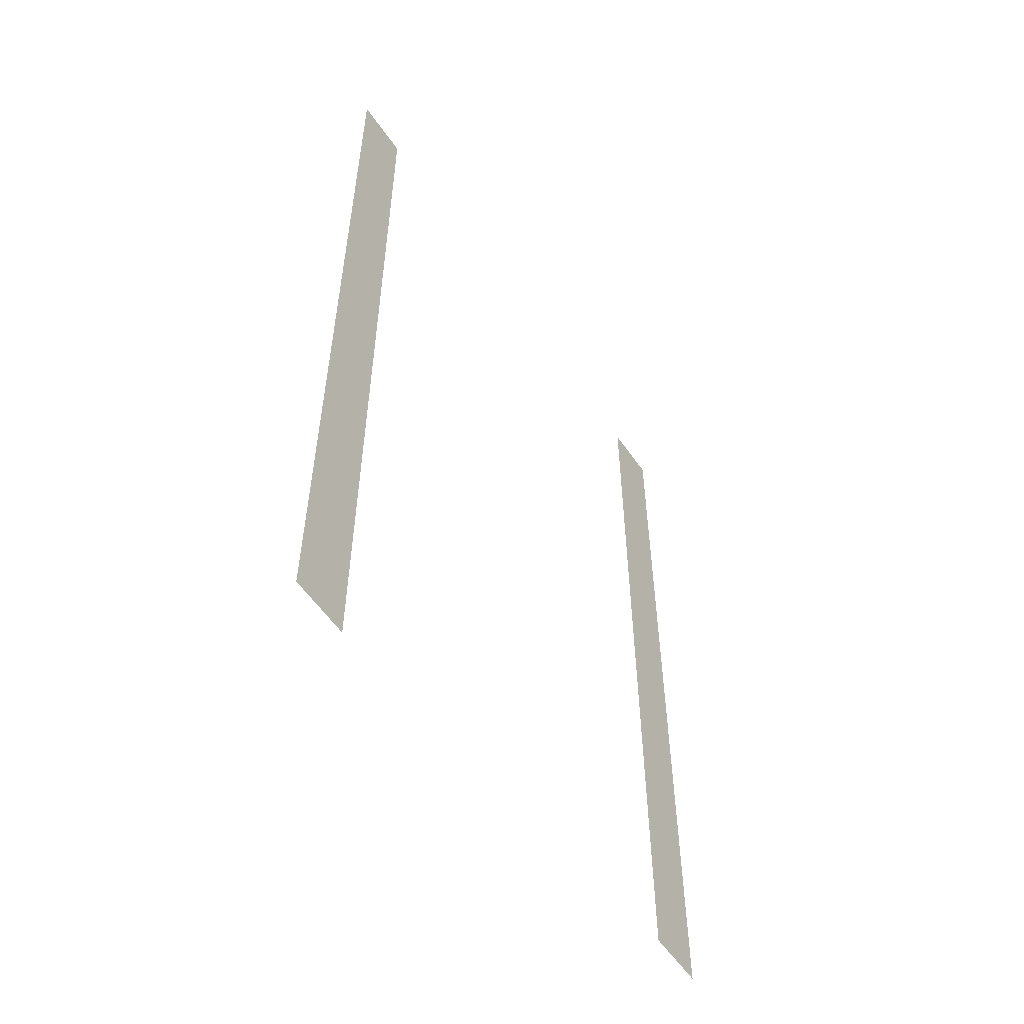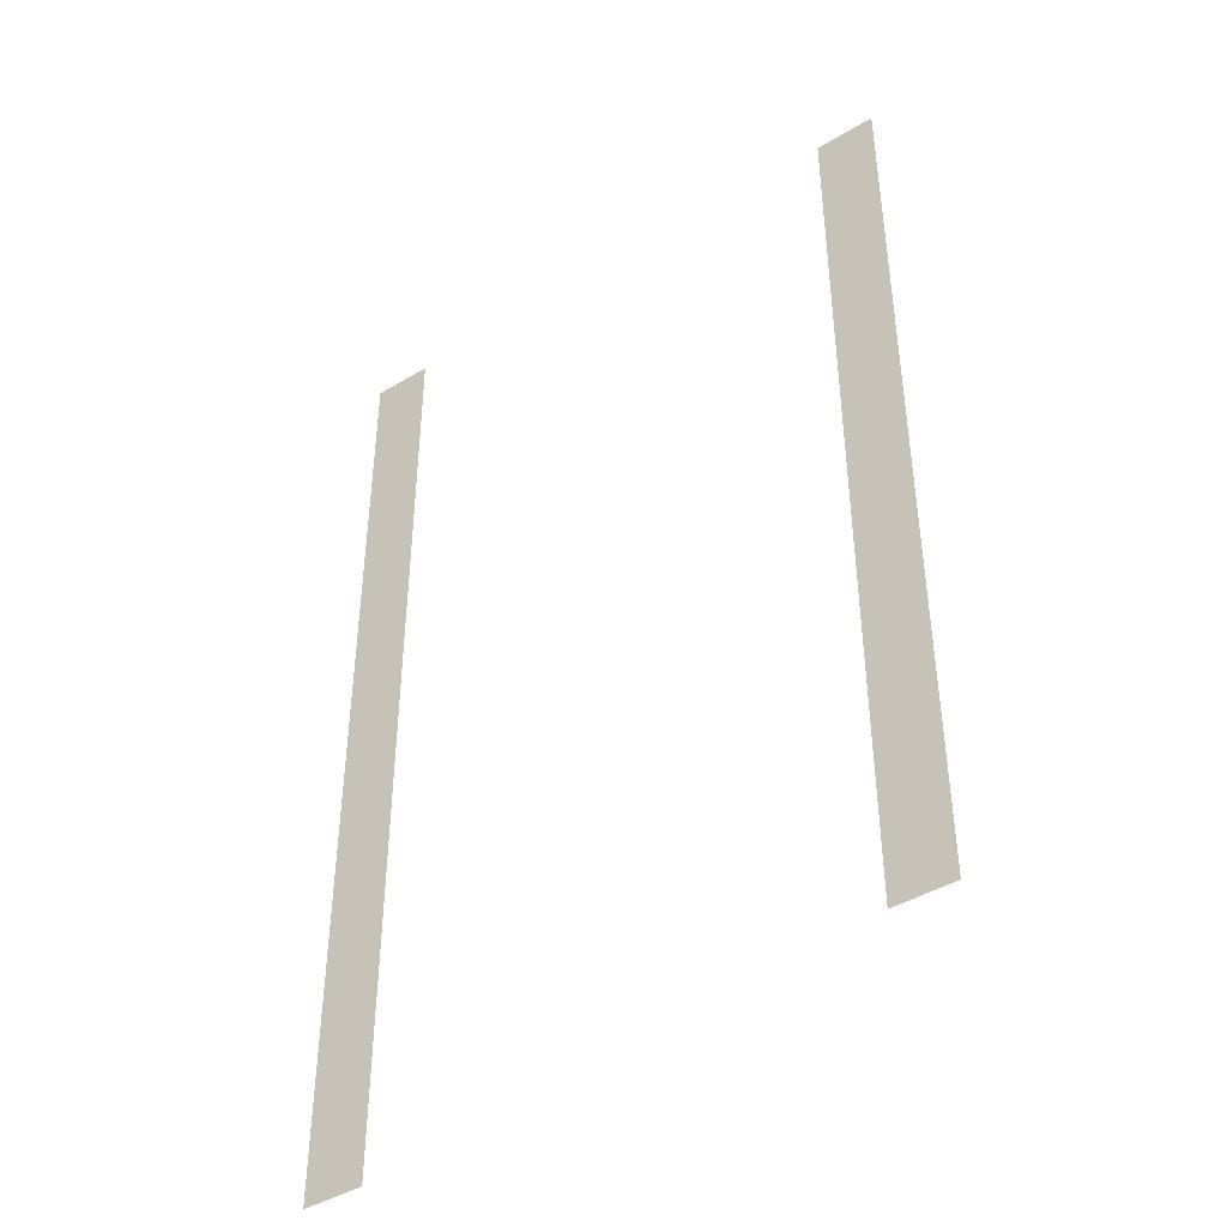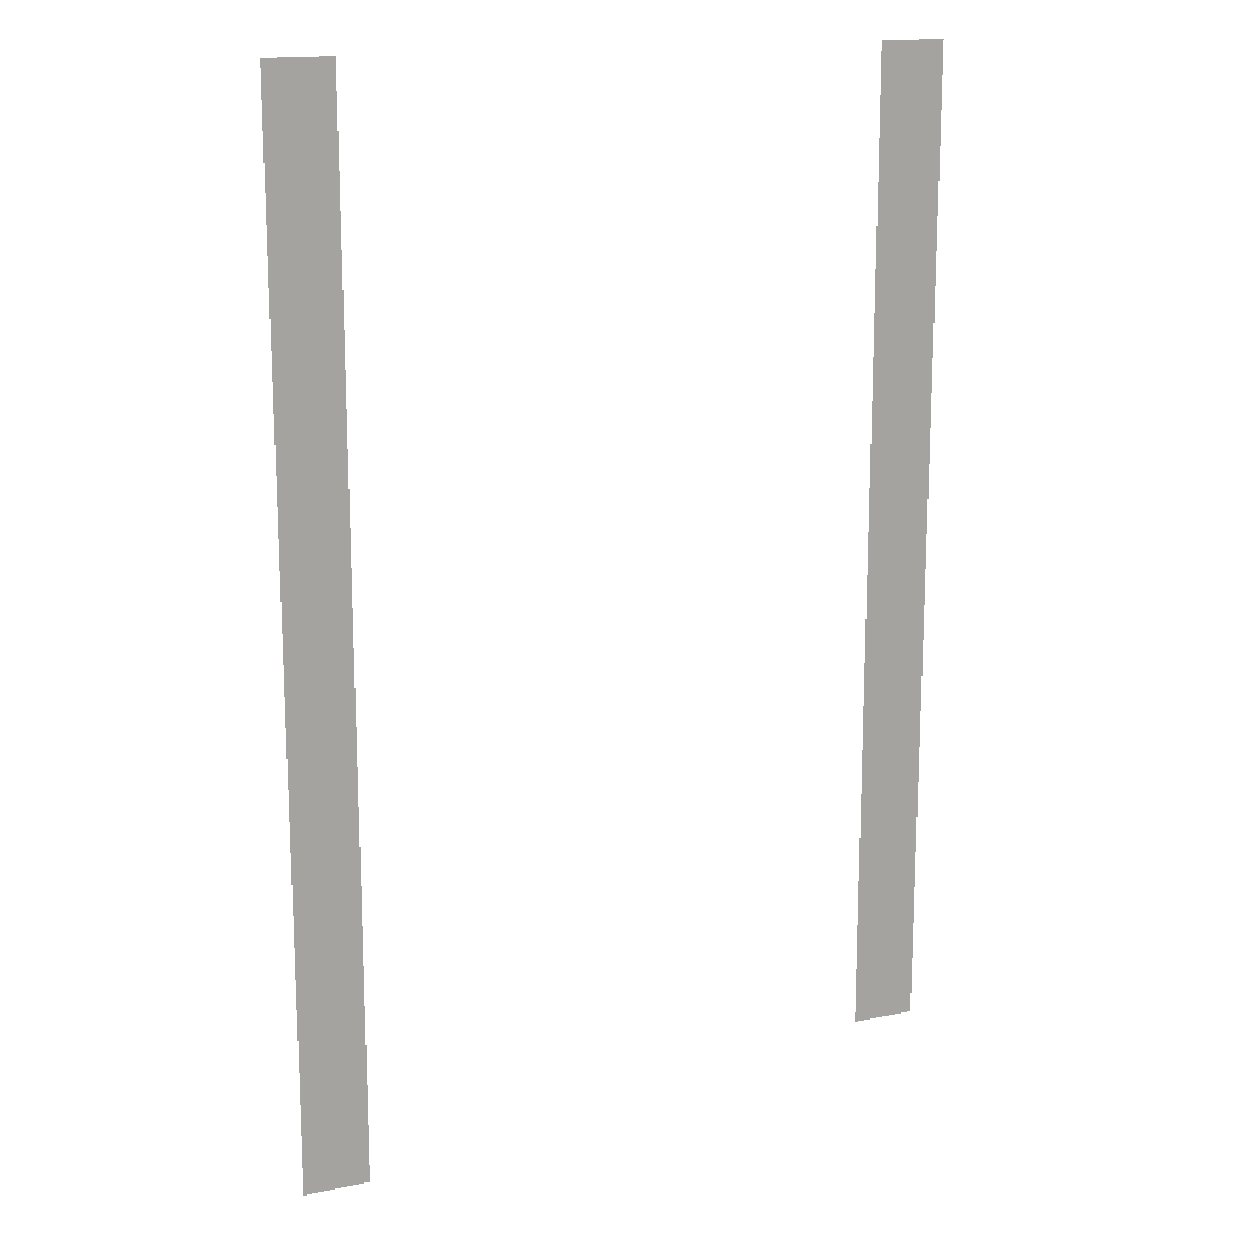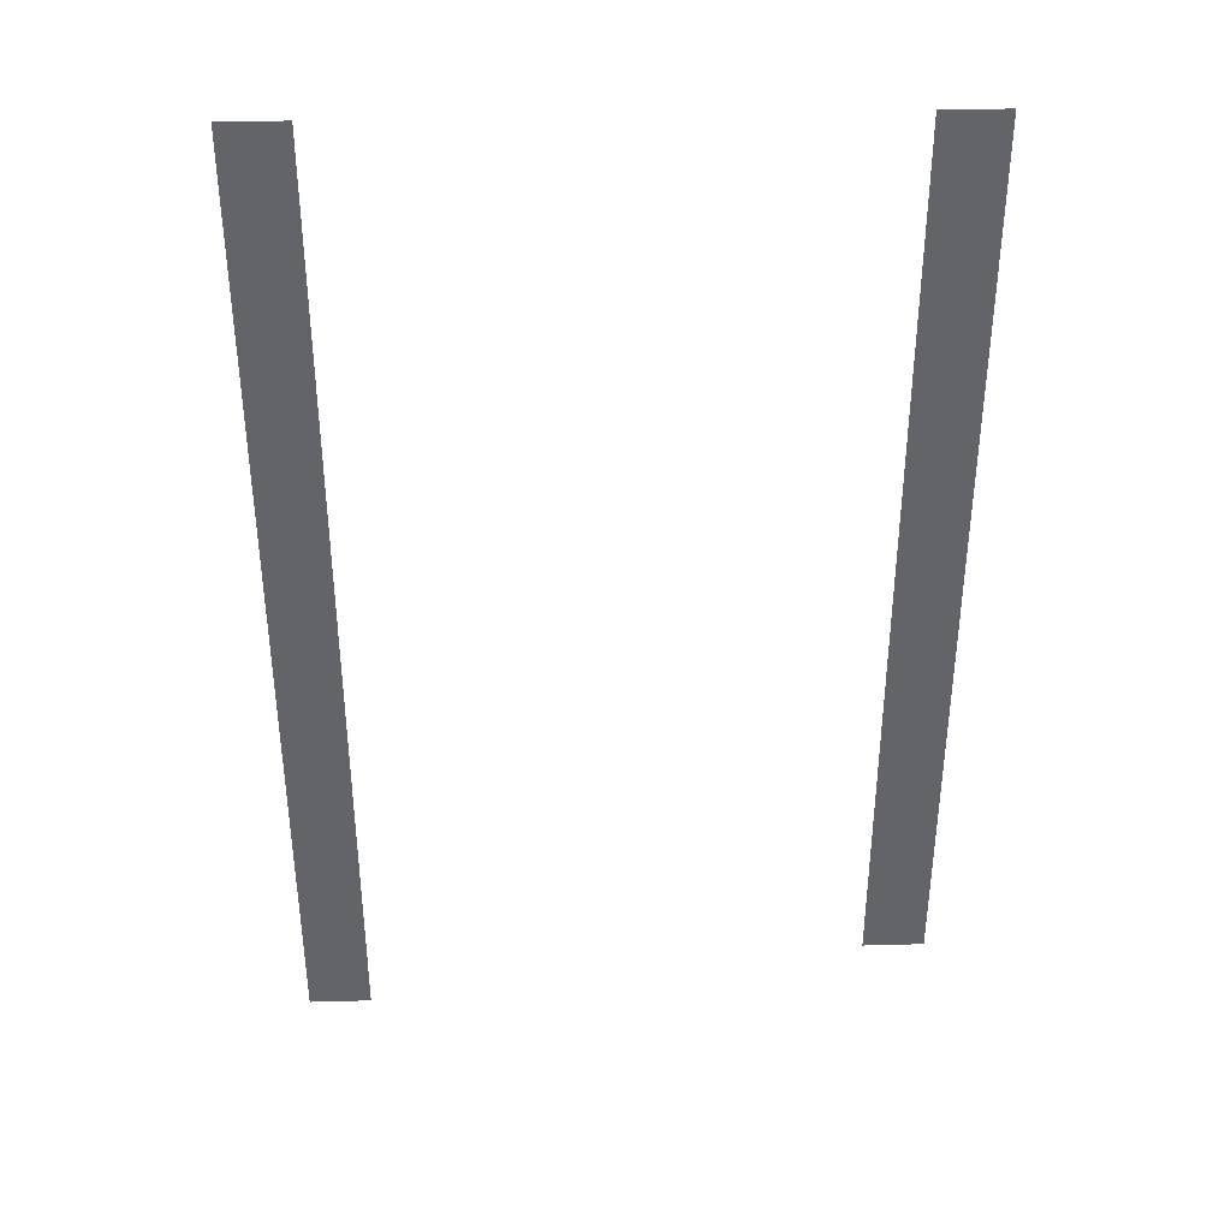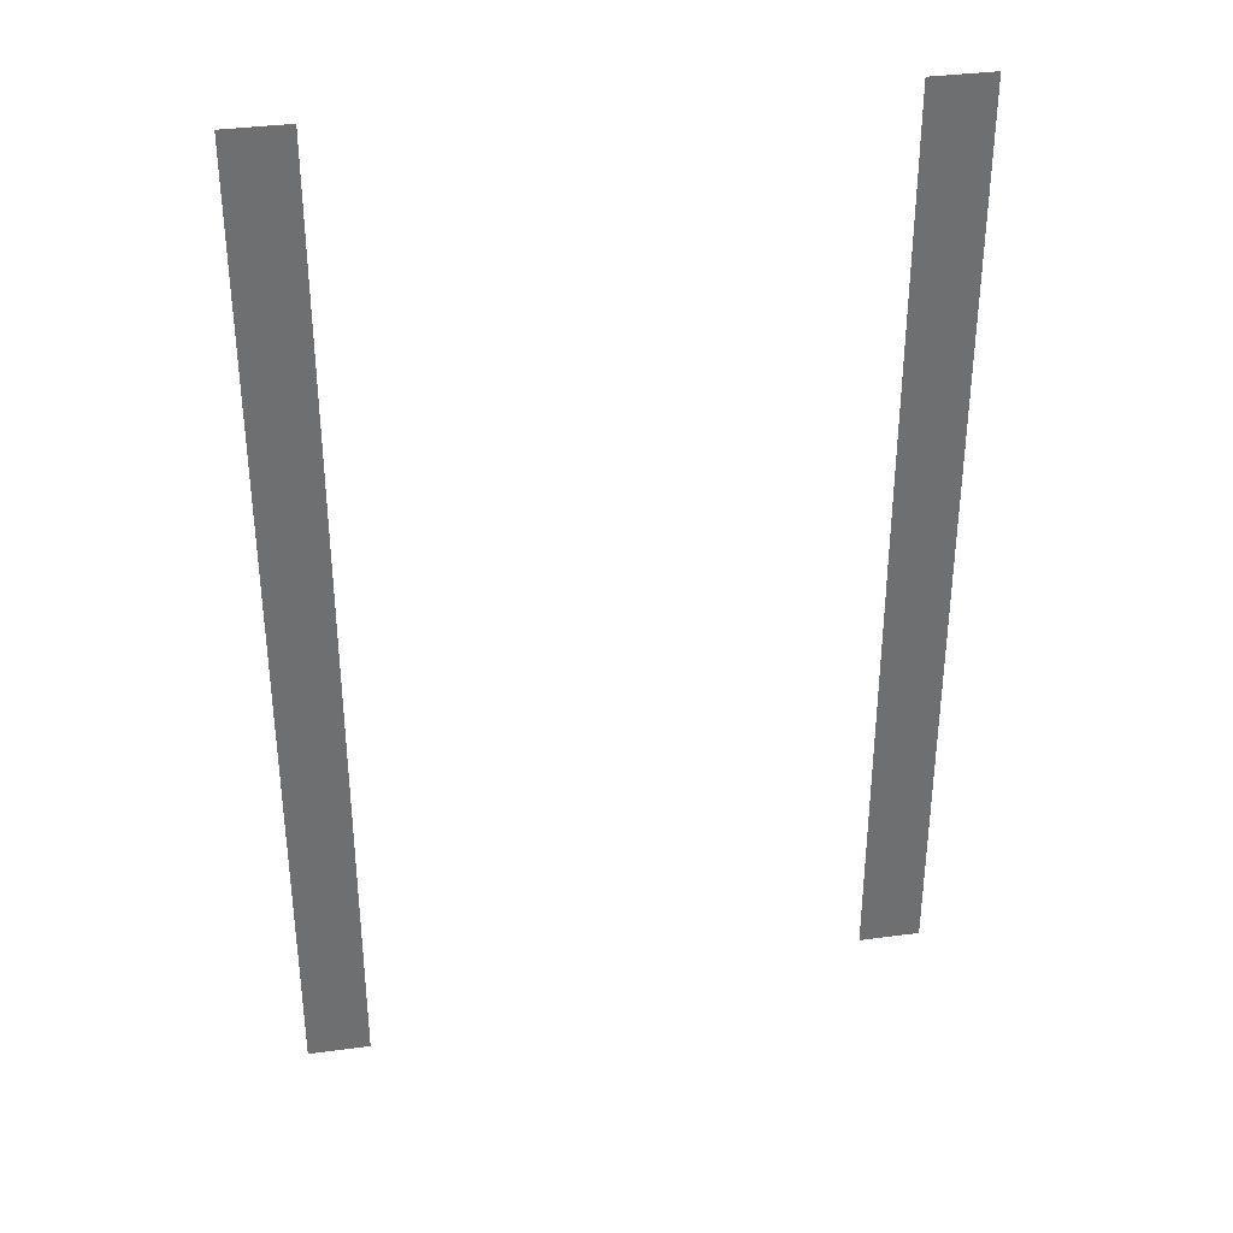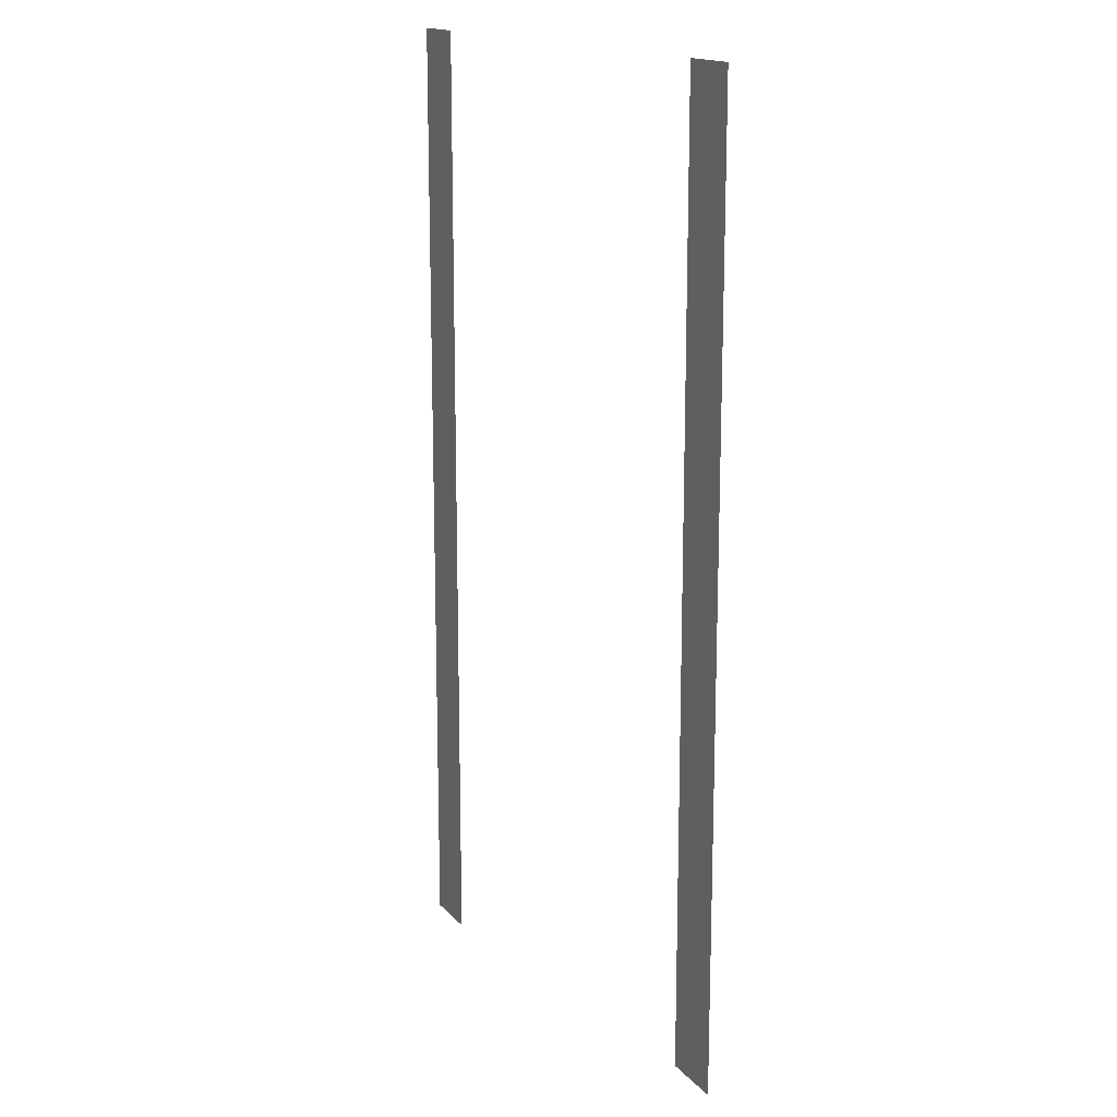
<metadata>
{"format":"obj","ext":"obj","renderer":"f3d","projection":"perspective","resolution":1024,"background":"white","views":[{"elev":-56.9,"azim":-55.7,"up":"+Y"},{"elev":-43.2,"azim":35.5,"up":"+Y"},{"elev":16.2,"azim":-24.1,"up":"+Y"},{"elev":39.1,"azim":-2.0,"up":"+Y"},{"elev":36.0,"azim":-10.0,"up":"+Y"},{"elev":15.8,"azim":63.7,"up":"+Y"}]}
</metadata>
<code>
v -18 -15 0
v -19 -15 0
v -19 -14 0
v -18 -14 0
v -9 -15 0
v -10 -15 0
v -10 -14 0
v -9 -14 0
v -18 -16 0
v -19 -16 0
v -19 -15 0
v -18 -15 0
v -9 -16 0
v -10 -16 0
v -10 -15 0
v -9 -15 0
v -18 -17 0
v -19 -17 0
v -19 -16 0
v -18 -16 0
v -9 -17 0
v -10 -17 0
v -10 -16 0
v -9 -16 0
v -18 -18 0
v -19 -18 0
v -19 -17 0
v -18 -17 0
v -9 -18 0
v -10 -18 0
v -10 -17 0
v -9 -17 0
v -18 -19 0
v -19 -19 0
v -19 -18 0
v -18 -18 0
v -9 -19 0
v -10 -19 0
v -10 -18 0
v -9 -18 0
v -18 -20 0
v -19 -20 0
v -19 -19 0
v -18 -19 0
v -9 -20 0
v -10 -20 0
v -10 -19 0
v -9 -19 0
v -18 -21 0
v -19 -21 0
v -19 -20 0
v -18 -20 0
v -9 -21 0
v -10 -21 0
v -10 -20 0
v -9 -20 0
v -18 -22 0
v -19 -22 0
v -19 -21 0
v -18 -21 0
v -9 -22 0
v -10 -22 0
v -10 -21 0
v -9 -21 0
v -18 -23 0
v -19 -23 0
v -19 -22 0
v -18 -22 0
v -9 -23 0
v -10 -23 0
v -10 -22 0
v -9 -22 0
v -18 -24 0
v -19 -24 0
v -19 -23 0
v -18 -23 0
v -9 -24 0
v -10 -24 0
v -10 -23 0
v -9 -23 0
v -18 -25 0
v -19 -25 0
v -19 -24 0
v -18 -24 0
v -9 -25 0
v -10 -25 0
v -10 -24 0
v -9 -24 0
v -18 -26 0
v -19 -26 0
v -19 -25 0
v -18 -25 0
v -9 -26 0
v -10 -26 0
v -10 -25 0
v -9 -25 0
v -18 -27 0
v -19 -27 0
v -19 -26 0
v -18 -26 0
v -9 -27 0
v -10 -27 0
v -10 -26 0
v -9 -26 0
v -18 -28 0
v -19 -28 0
v -19 -27 0
v -18 -27 0
v -9 -28 0
v -10 -28 0
v -10 -27 0
v -9 -27 0
v -18 -29 0
v -19 -29 0
v -19 -28 0
v -18 -28 0
v -9 -29 0
v -10 -29 0
v -10 -28 0
v -9 -28 0
v -18 -30 0
v -19 -30 0
v -19 -29 0
v -18 -29 0
g Dungeon-Room-2_mesh_0003
f 1 2 3 4
f 5 6 7 8
f 9 10 11 12
f 13 14 15 16
f 17 18 19 20
f 21 22 23 24
f 25 26 27 28
f 29 30 31 32
f 33 34 35 36
f 37 38 39 40
f 41 42 43 44
f 45 46 47 48
f 49 50 51 52
f 53 54 55 56
f 57 58 59 60
f 61 62 63 64
f 65 66 67 68
f 69 70 71 72
f 73 74 75 76
f 77 78 79 80
f 81 82 83 84
f 85 86 87 88
f 89 90 91 92
f 93 94 95 96
f 97 98 99 100
f 101 102 103 104
f 105 106 107 108
f 109 110 111 112
f 113 114 115 116
f 117 118 119 120
f 121 122 123 124

</code>
